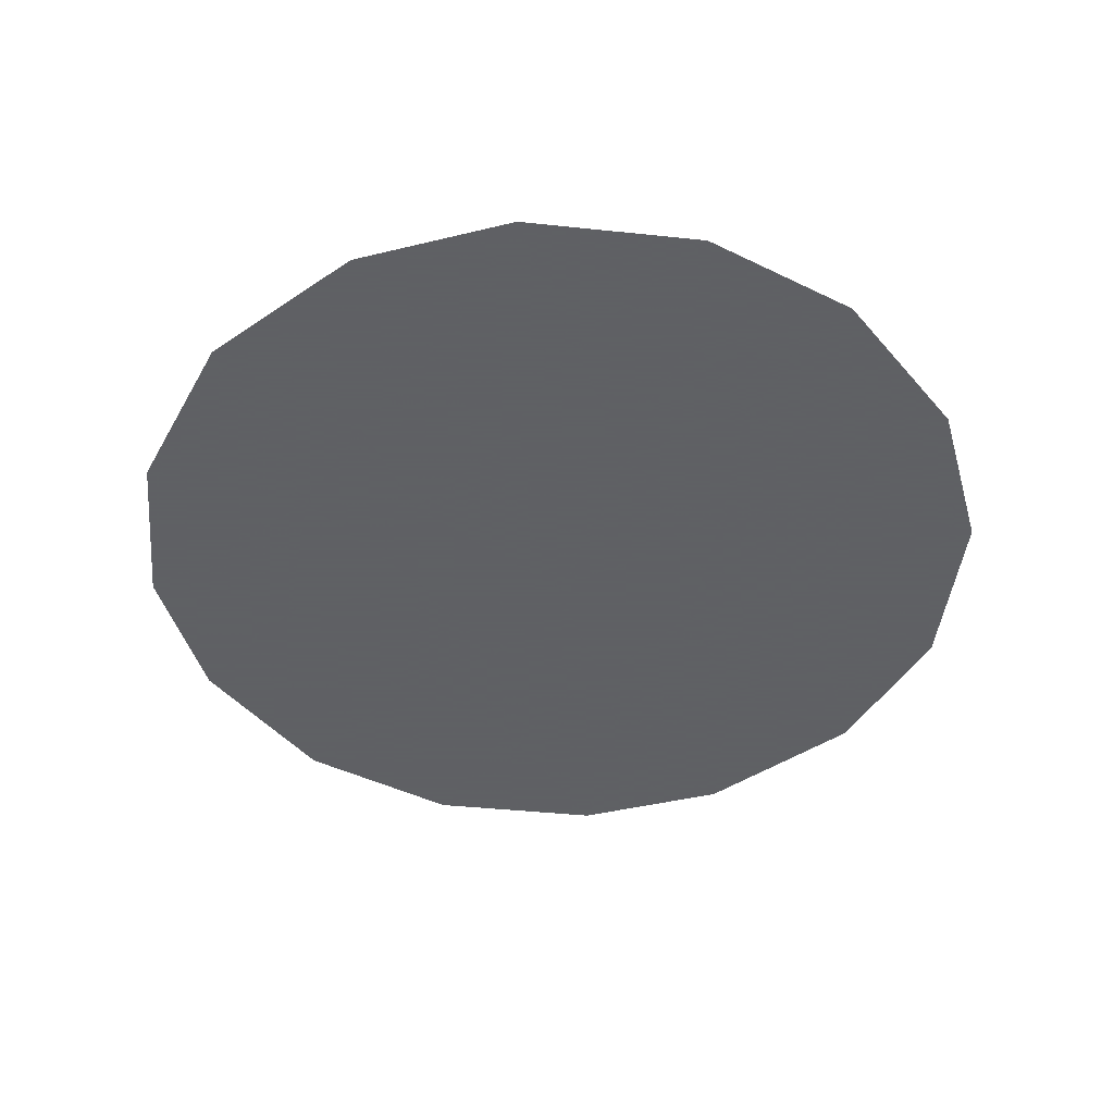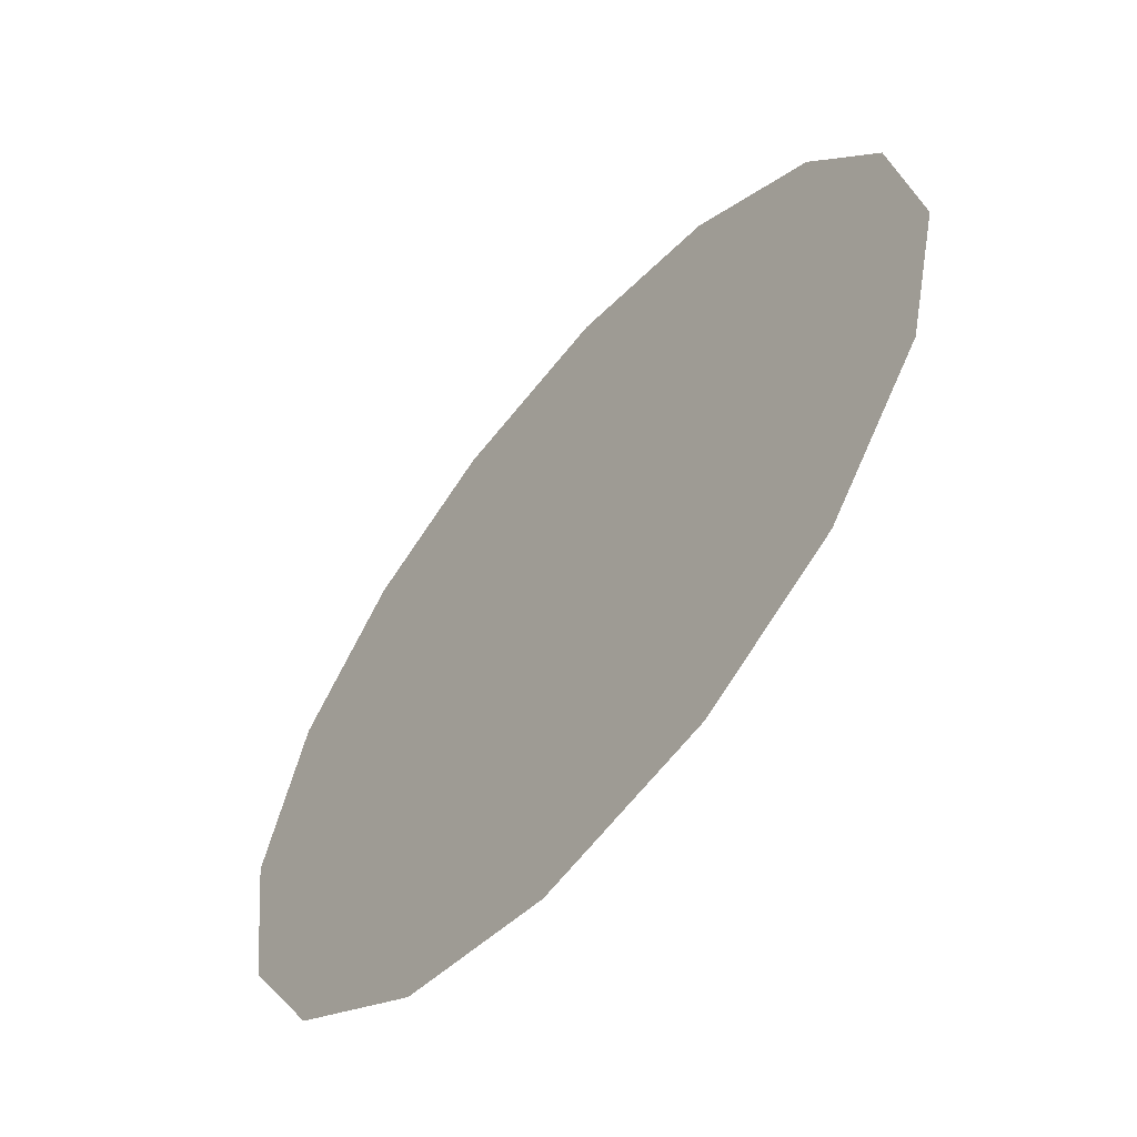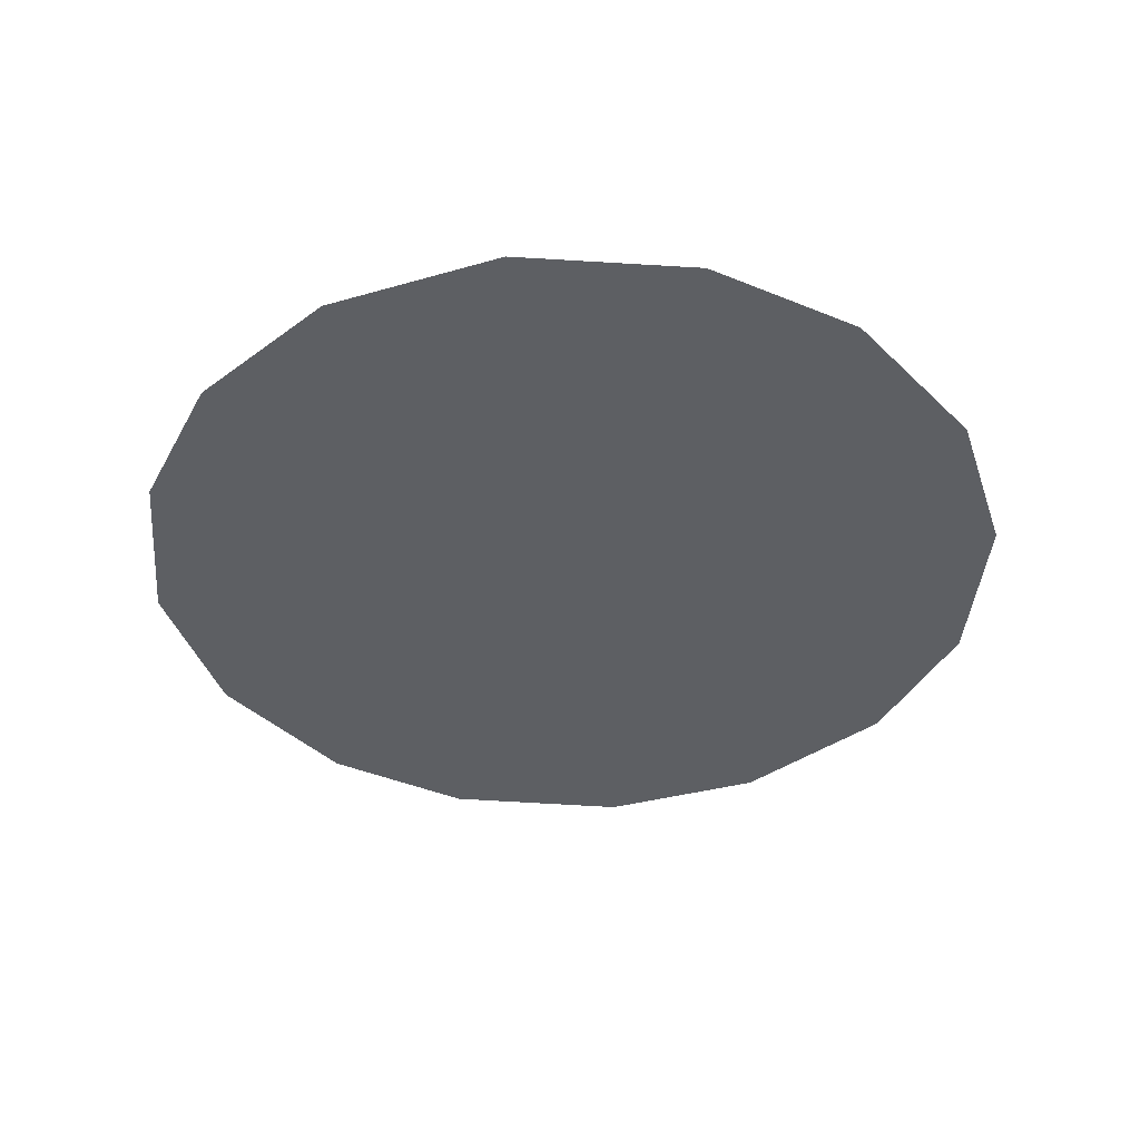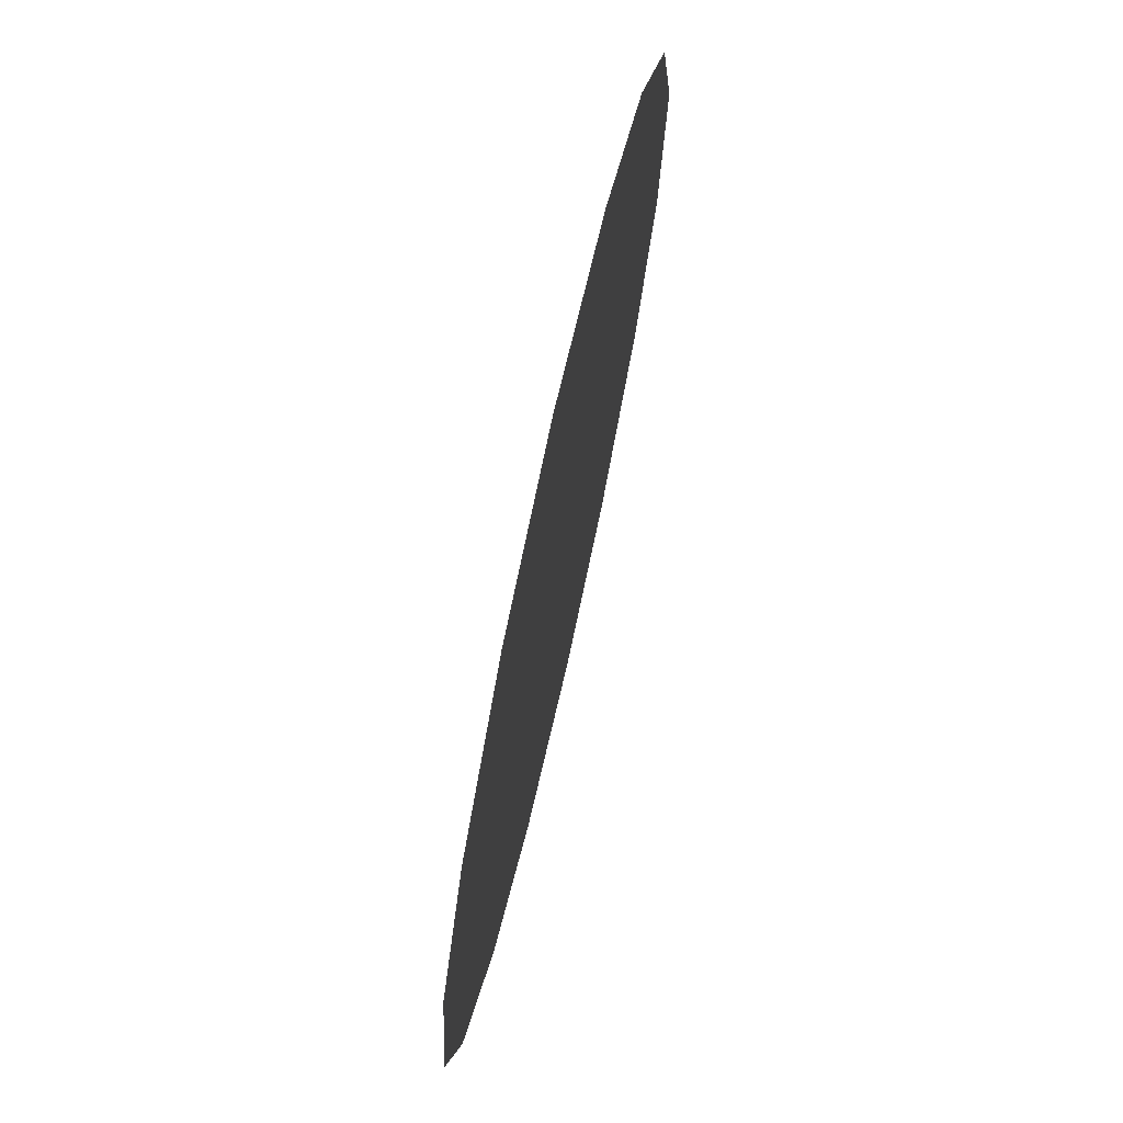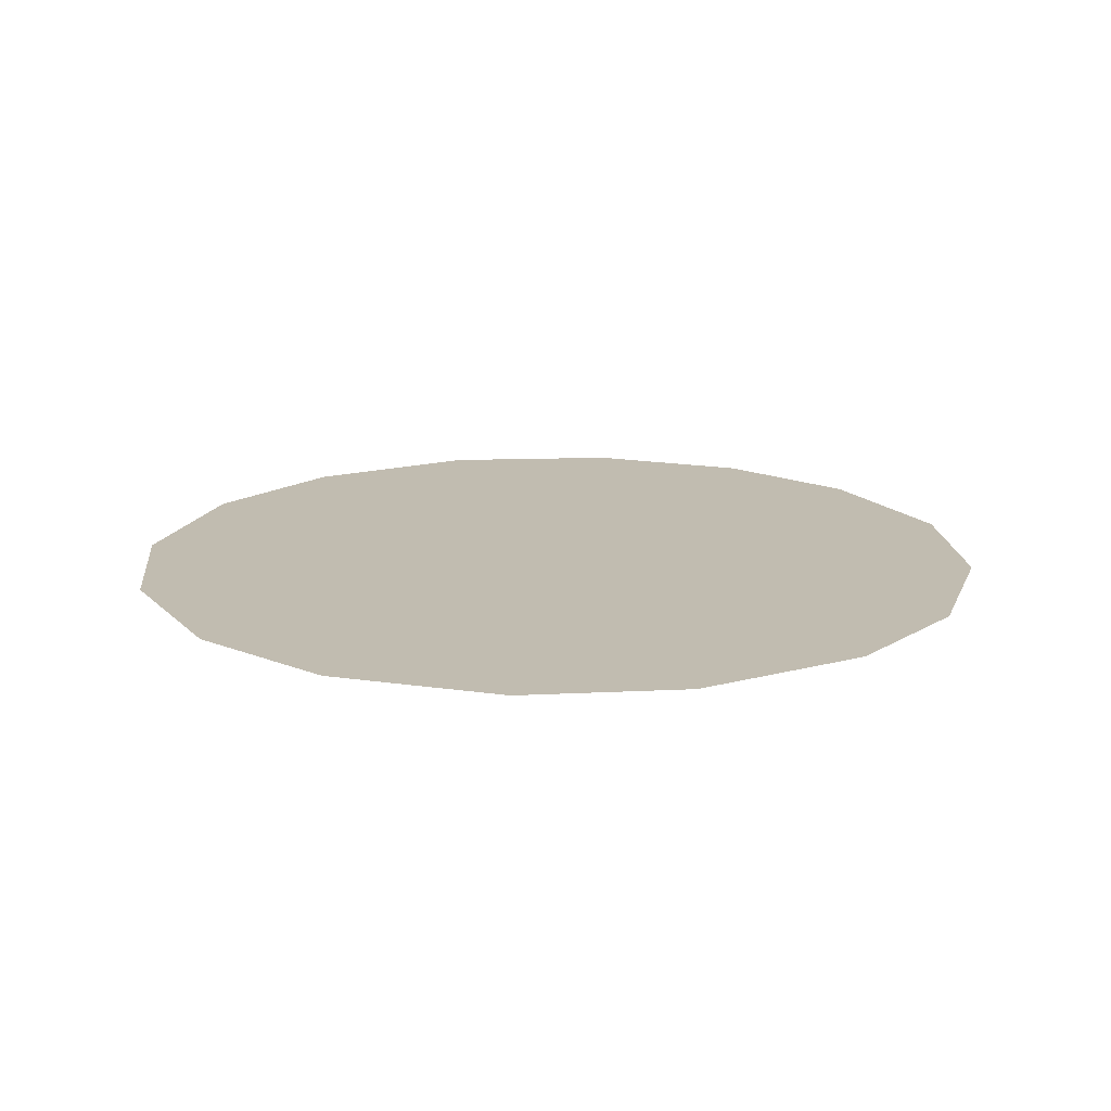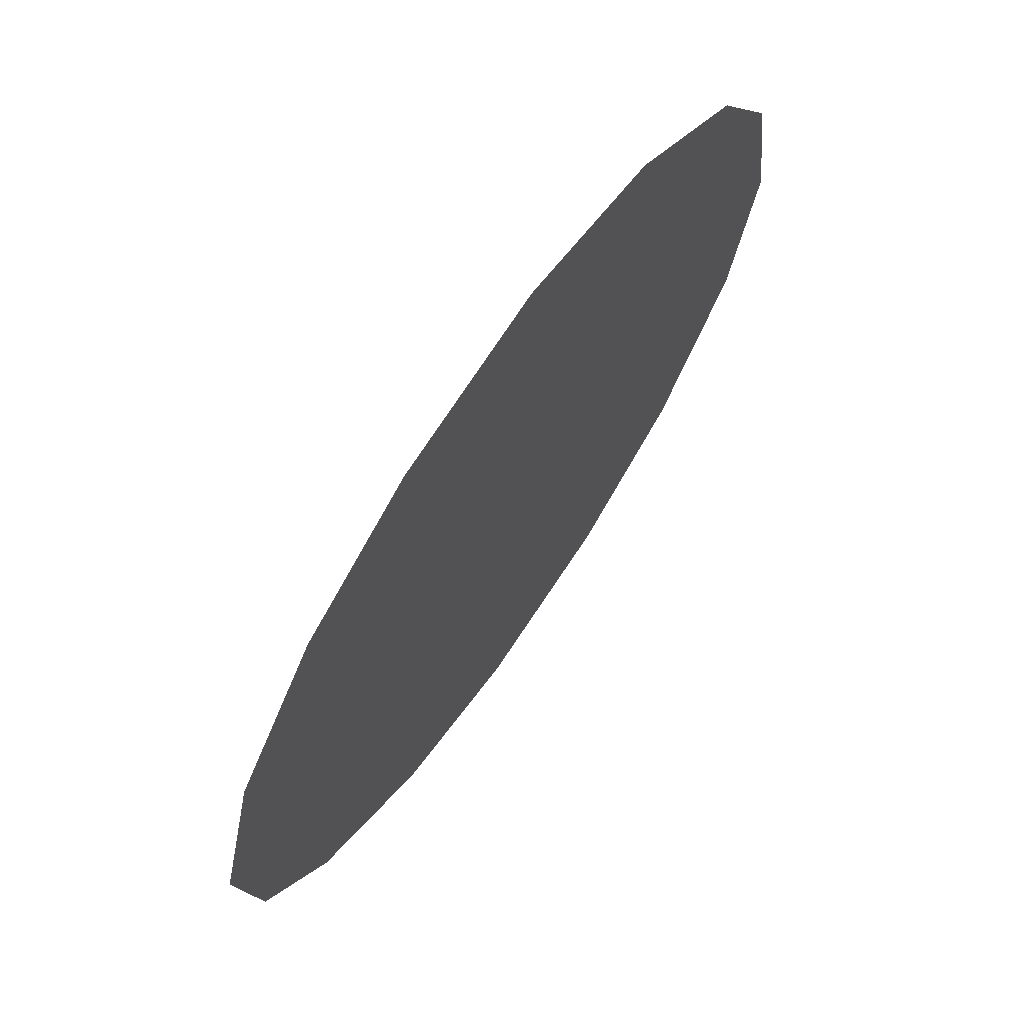
<metadata>
{"format":"obj","ext":"obj","renderer":"f3d","projection":"perspective","resolution":1024,"background":"white","views":[{"elev":-45.3,"azim":-43.9,"up":"+Z"},{"elev":-60.2,"azim":49.9,"up":"+Y"},{"elev":-40.2,"azim":-86.5,"up":"+Z"},{"elev":72.9,"azim":102.7,"up":"+Y"},{"elev":16.4,"azim":70.0,"up":"+Z"},{"elev":70.0,"azim":-55.4,"up":"+Y"}]}
</metadata>
<code>
v -0.02861 0.5373 0.01
v -0.02747 0.5412 0.01
v -0.02507 0.5442 0.01
v -0.02196 0.546 0.01
v -0.018 0.5466 0.01
v -0.01426 0.5456 0.01
v -0.01111 0.5432 0.01
v -0.009279 0.5402 0.01
v -0.008629 0.536 0.01
v -0.009561 0.5323 0.01
v -0.01202 0.5291 0.01
v -0.01524 0.5272 0.01
v -0.01926 0.5266 0.01
v -0.02288 0.5275 0.01
v -0.02615 0.53 0.01
v -0.02804 0.5332 0.01
v -0.02038 0.5396 0.01
v -0.02207 0.5426 0.01
v -0.01478 0.5389 0.01
v -0.02415 0.5394 0.01
v -0.01826 0.5428 0.01
v -0.01223 0.5405 0.01
v -0.01502 0.5422 0.01
v -0.01191 0.537 0.01
v -0.01656 0.5331 0.01
v -0.01481 0.5358 0.01
v -0.01781 0.5374 0.01
v -0.01306 0.5327 0.01
v -0.01731 0.5401 0.01
v -0.02205 0.5351 0.01
v -0.01111 0.5345 0.01
v -0.01512 0.5303 0.01
v -0.01877 0.5302 0.01
v -0.01965 0.5332 0.01
v -0.02291 0.5316 0.01
v -0.02498 0.534 0.01
v -0.02218 0.5377 0.01
v -0.02476 0.5367 0.01
v -0.02128 0.5296 0.01
f 34 35 39
f 19 26 24
f 13 12 33
f 7 23 22
f 6 21 23
f 27 30 34
f 18 20 17
f 35 36 15
f 20 3 2
f 18 3 20
f 18 4 3
f 31 28 10
f 32 11 28
f 9 24 31
f 26 28 31
f 23 7 6
f 9 8 24
f 29 17 27
f 19 22 23
f 22 8 7
f 27 17 37
f 4 18 21
f 2 1 20
f 21 6 5
f 5 4 21
f 22 24 8
f 1 16 36
f 29 23 21
f 22 19 24
f 18 17 21
f 26 19 27
f 32 33 12
f 19 29 27
f 26 25 28
f 37 17 20
f 25 26 27
f 32 28 25
f 11 10 28
f 23 29 19
f 17 29 21
f 36 30 38
f 39 35 14
f 9 31 10
f 26 31 24
f 32 25 33
f 11 32 12
f 34 33 25
f 13 33 39
f 27 34 25
f 34 30 35
f 36 35 30
f 14 35 15
f 37 38 30
f 15 36 16
f 37 20 38
f 27 37 30
f 20 1 38
f 1 36 38
f 13 39 14
f 34 39 33

</code>
